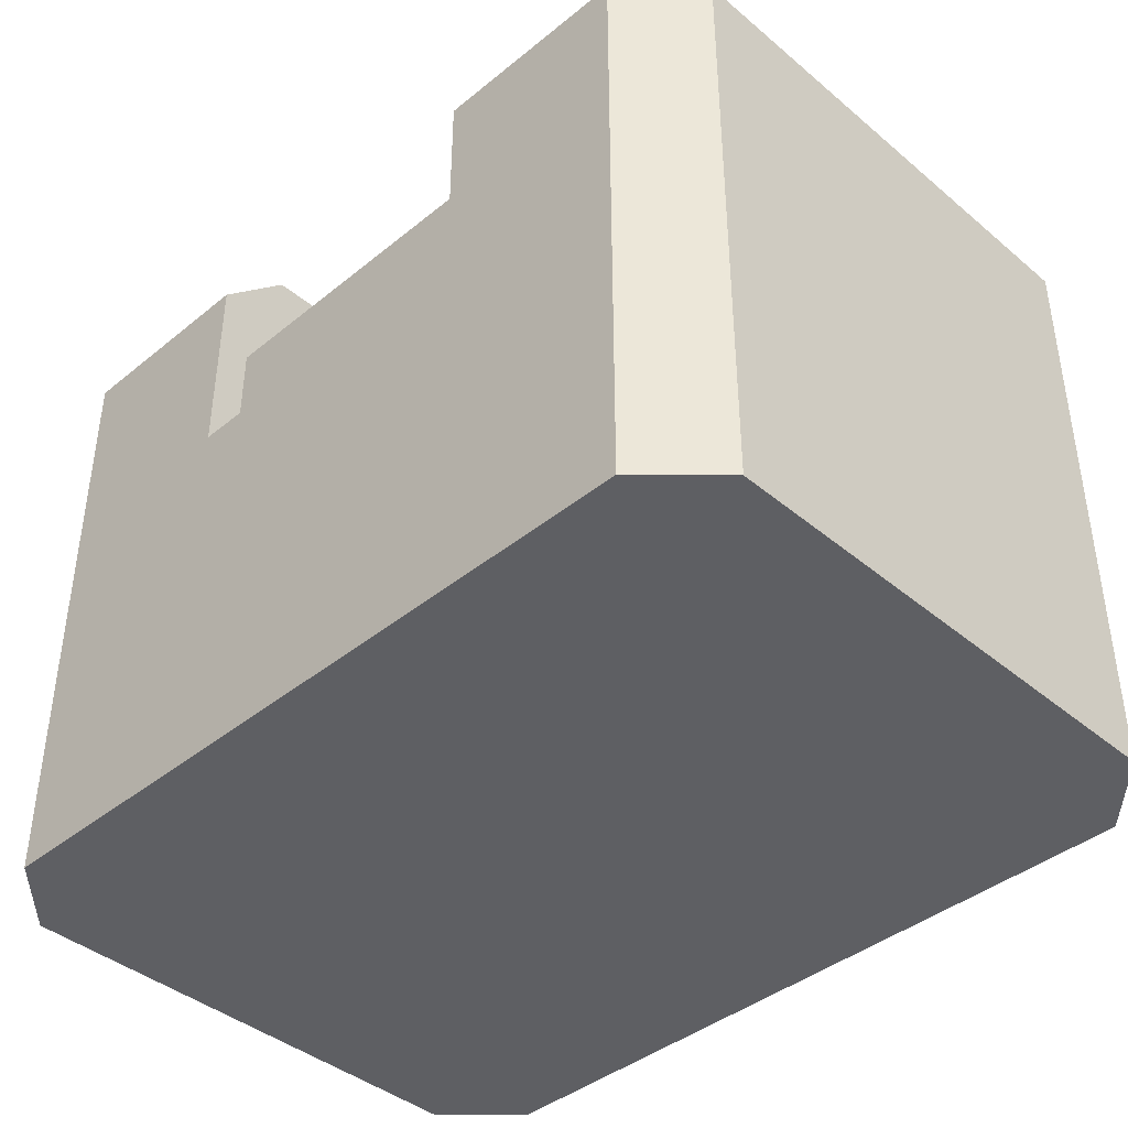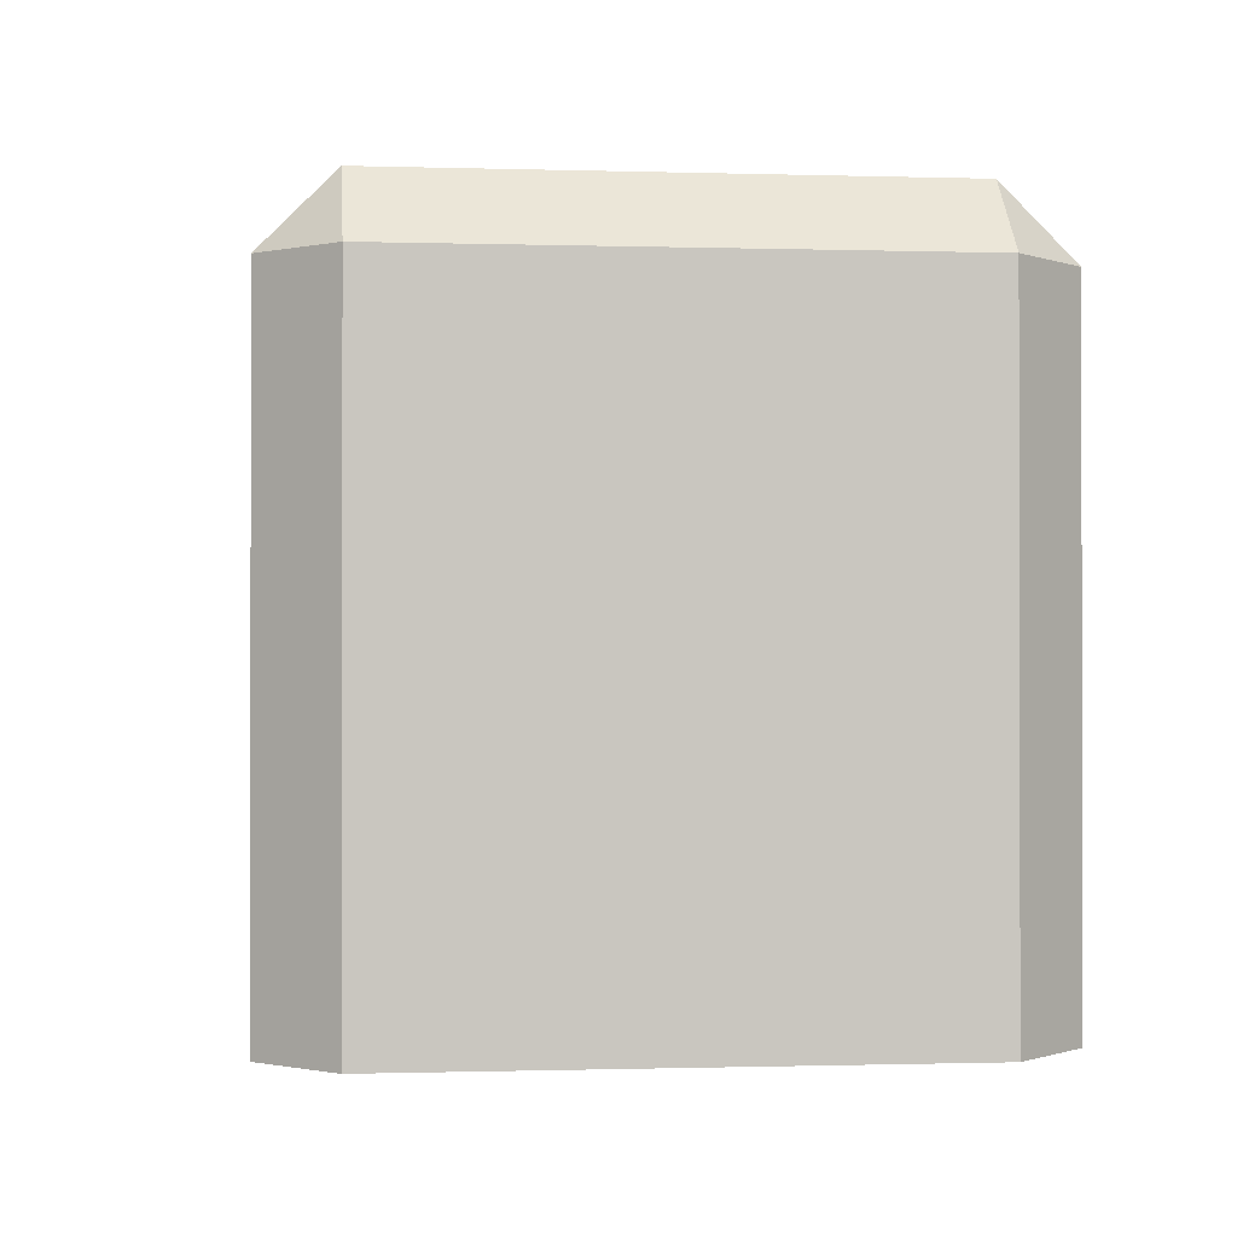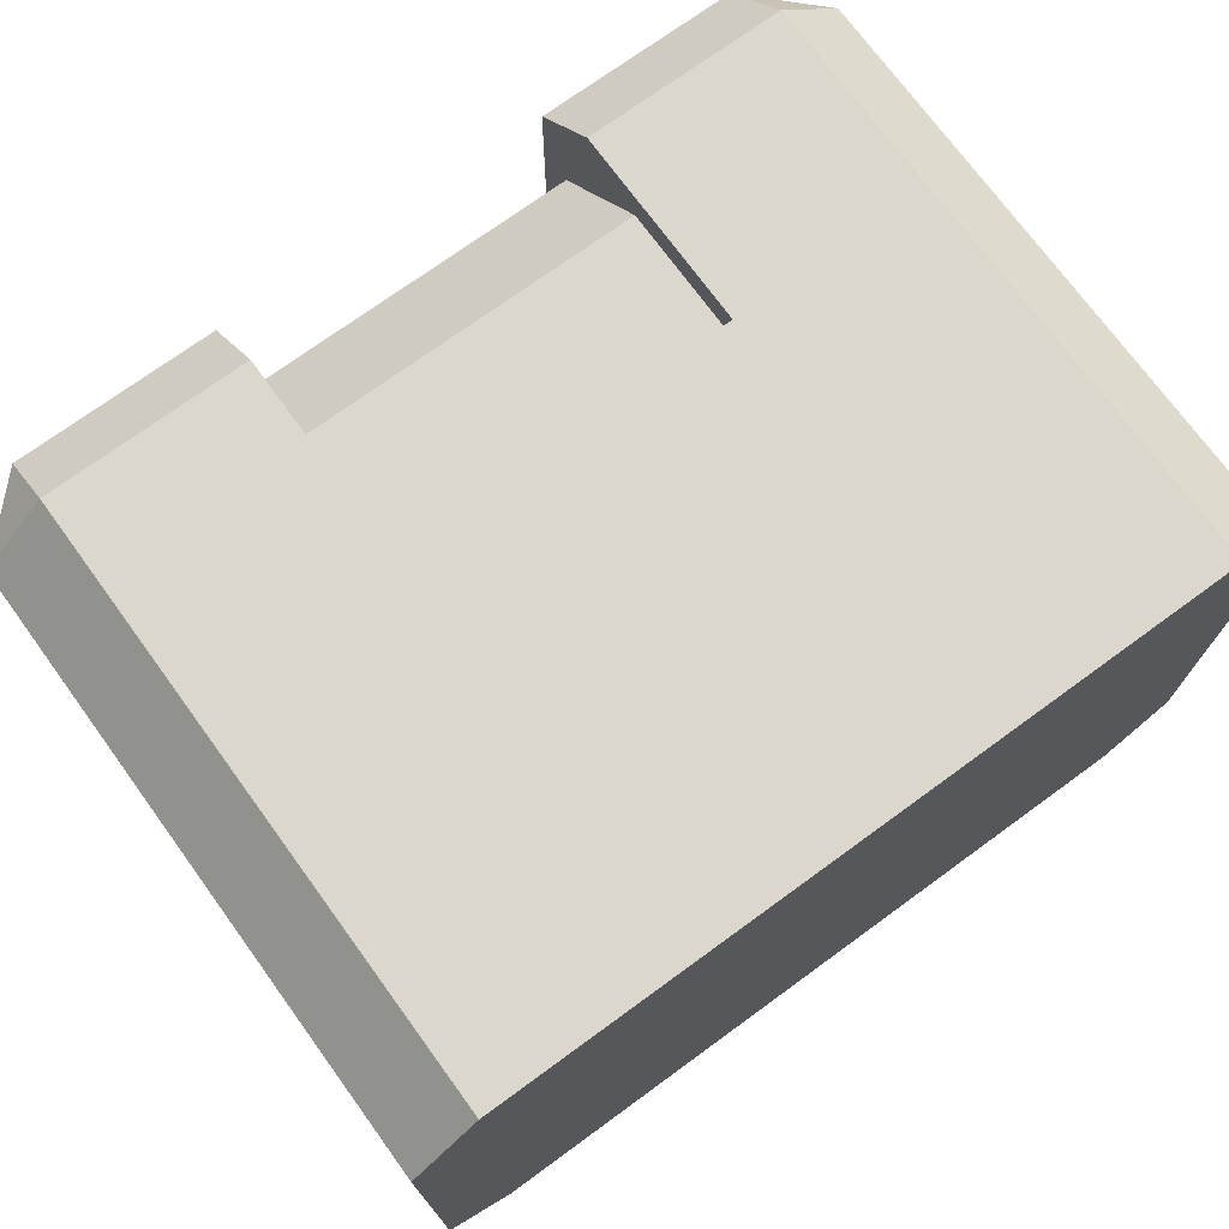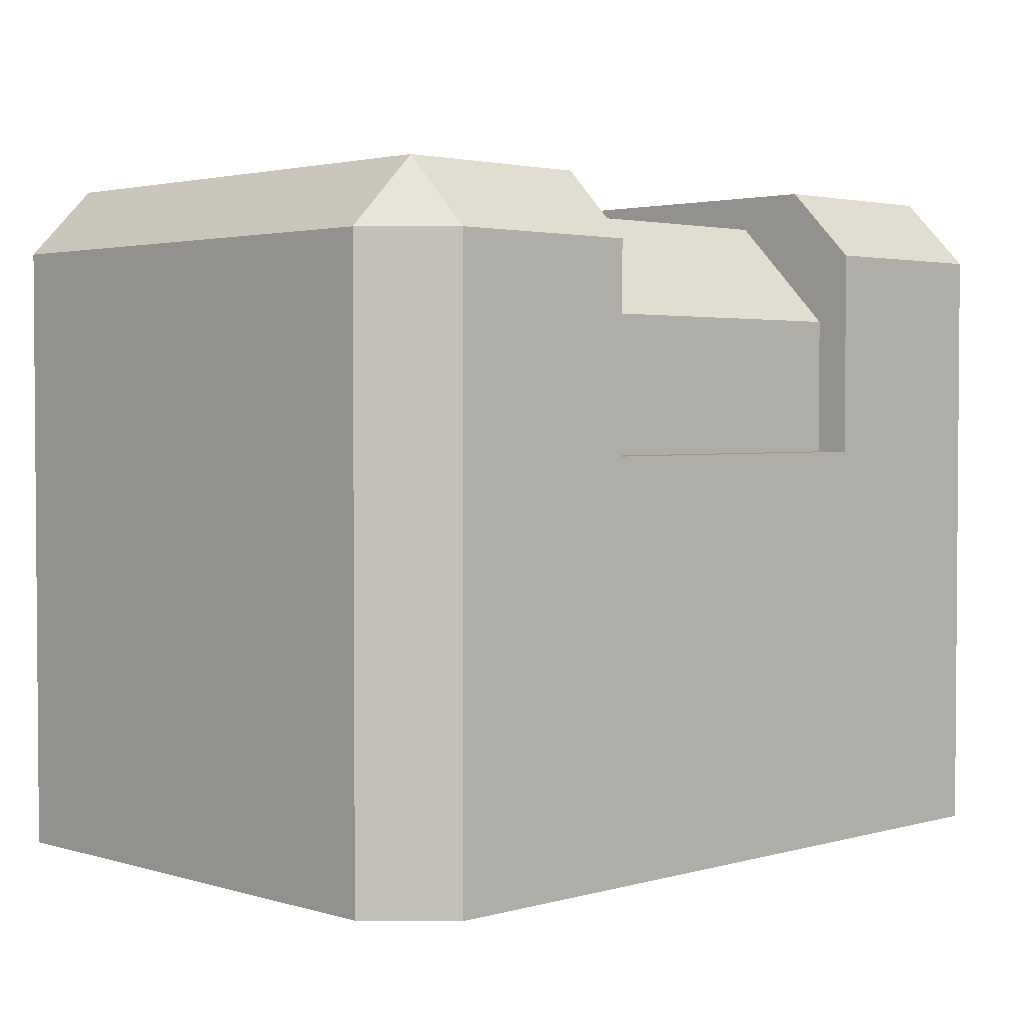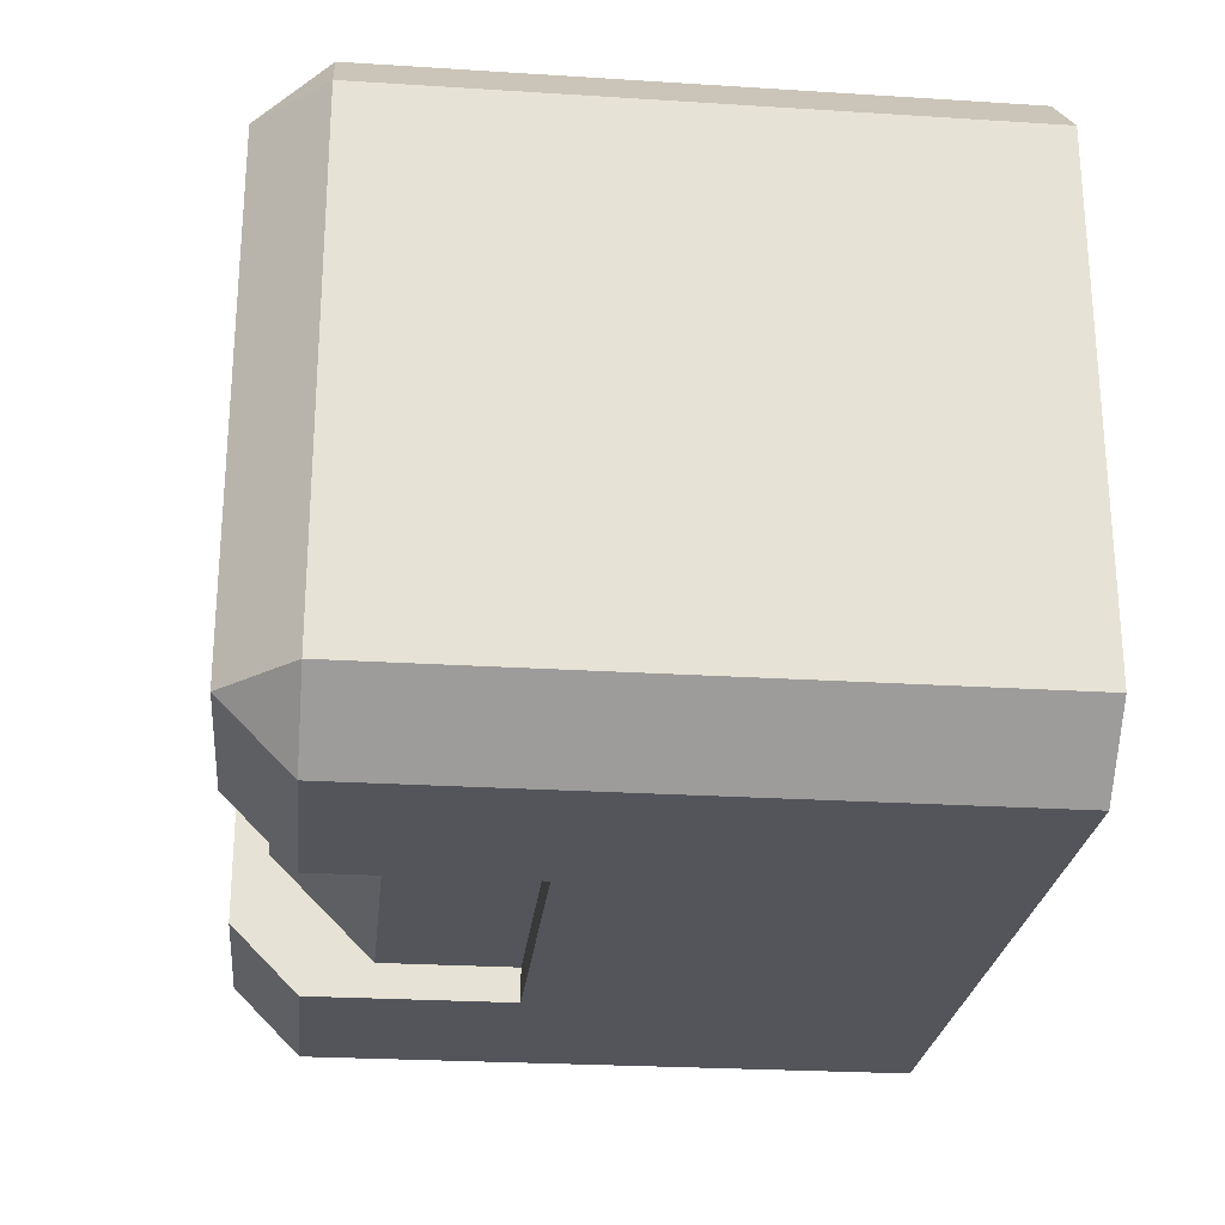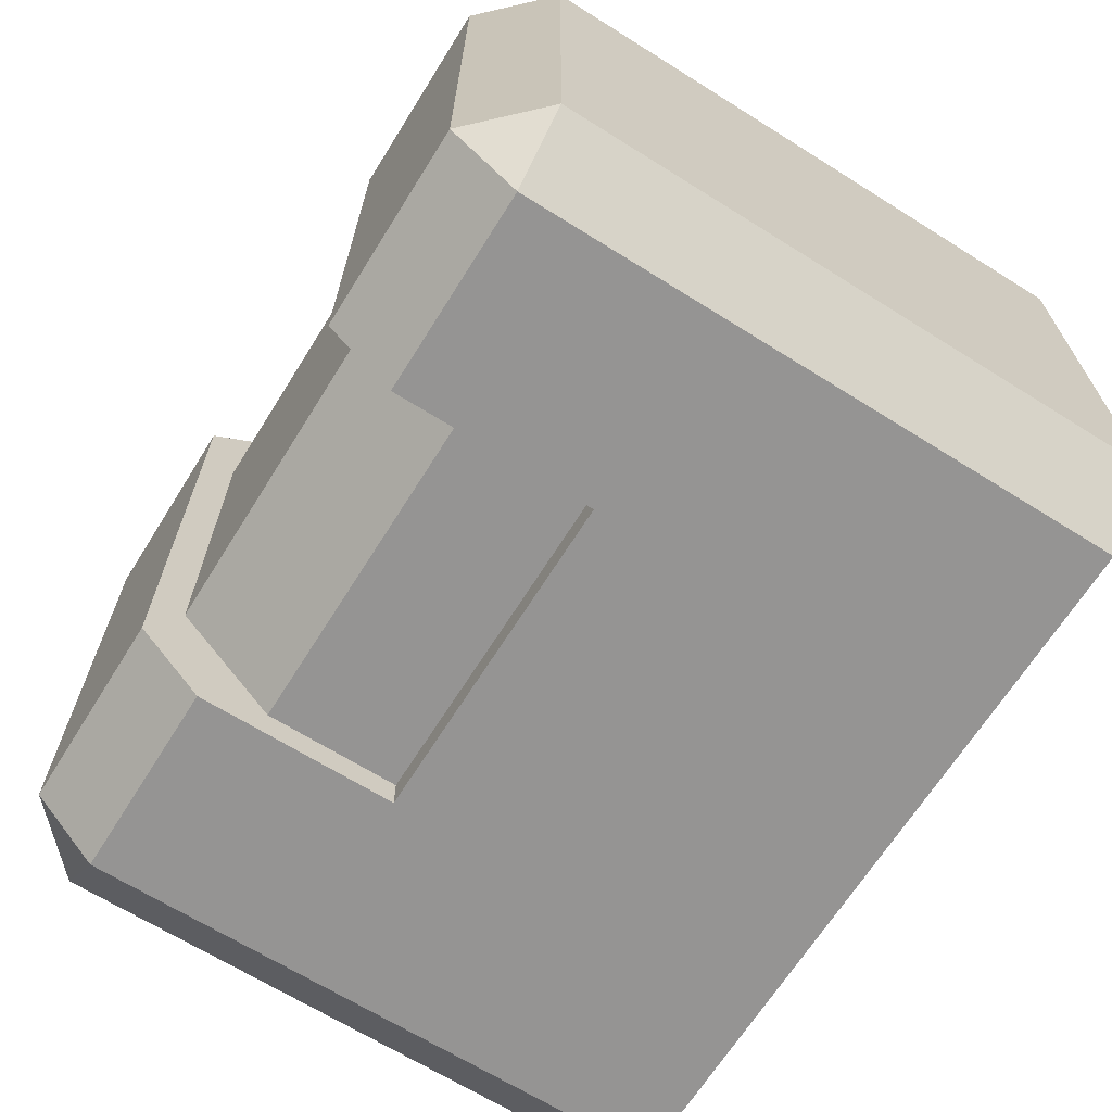
<metadata>
{"format":"obj","ext":"obj","renderer":"f3d","projection":"perspective","resolution":1024,"background":"white","views":[{"elev":-41.1,"azim":-135.4,"up":"+Y"},{"elev":-0.7,"azim":-96.5,"up":"+Y"},{"elev":73.1,"azim":-36.1,"up":"+Z"},{"elev":2.6,"azim":135.8,"up":"+Y"},{"elev":-25.0,"azim":-95.9,"up":"+Z"},{"elev":-67.1,"azim":-122.1,"up":"+Z"}]}
</metadata>
<code>
o tritanium_crate_blue
v 0.9979 -0 0.7873
v 0.9213 -0 0.8639
v 0.0787 -0 0.8639
v 0.0787 -0 0.1361
v 0.0021 -0 0.7873
v 0.0021 -0 0.2128
v 0.9213 -0 0.1362
v 0.9979 -0 0.2128
v 0.9213 0.766 0.2128
v 0.6915 0.766 0.2128
v 0.6915 0.766 0.7872
v 0.9213 0.766 0.7872
v 0.3085 0.7277 0.2893
v 0.3085 0.7277 0.7106
v 0.6915 0.7277 0.7106
v 0.6915 0.7277 0.2894
v 0.0787 0.766 0.2128
v 0.0787 0.766 0.7872
v 0.3085 0.766 0.7872
v 0.3085 0.766 0.2128
v 0.3085 0.4596 0.1361
v 0.6915 0.4596 0.1361
v 0.9213 0.6894 0.1361
v 0.3085 0.4596 0.1744
v 0.3085 0.6128 0.1745
v 0.6915 0.6128 0.1745
v 0.6915 0.4596 0.1744
v 0.0787 0.6894 0.1361
v 0.3085 0.6894 0.1361
v 0.0021 0.6894 0.7872
v 0.0021 0.6894 0.2128
v 0.3085 0.4596 0.8638
v 0.0787 0.6894 0.8638
v 0.6915 0.4596 0.8255
v 0.6915 0.6128 0.8255
v 0.3085 0.6128 0.8255
v 0.3085 0.4596 0.8255
v 0.9979 0.6894 0.2128
v 0.9979 0.6894 0.7873
v 0.6915 0.6894 0.1361
v 0.6915 0.4596 0.8638
v 0.3085 0.6894 0.8638
v 0.9213 0.6894 0.8638
v 0.6915 0.6894 0.8638
f 1 2 3 4
f 3 5 6 4
f 1 4 7 8
f 9 10 11 12
f 13 14 15 16
f 17 18 19 20
f 4 21 22 7
f 7 22 23
f 24 25 26 27
f 21 28 29
f 6 30 31
f 3 32 33
f 34 35 36 37
f 1 8 38 39
f 40 22 27 26
f 21 24 27 22
f 41 34 37 32
f 10 16 15 11
f 10 40 26 16
f 36 42 32 37
f 16 26 25 13
f 14 36 35 15
f 9 38 23
f 28 31 17
f 12 43 39
f 30 33 18
f 9 23 40 10
f 44 43 12 11
f 9 12 39 38
f 29 28 17 20
f 17 31 30 18
f 18 33 42 19
f 7 23 38 8
f 4 6 31 28
f 5 3 33 30
f 39 43 2 1
f 25 29 20 13
f 25 24 21 29
f 14 13 20 19
f 36 14 19 42
f 35 44 11 15
f 35 34 41 44
f 22 40 23
f 21 4 28
f 6 5 30
f 43 44 41
f 32 42 33
f 2 43 41
f 2 41 32 3

</code>
